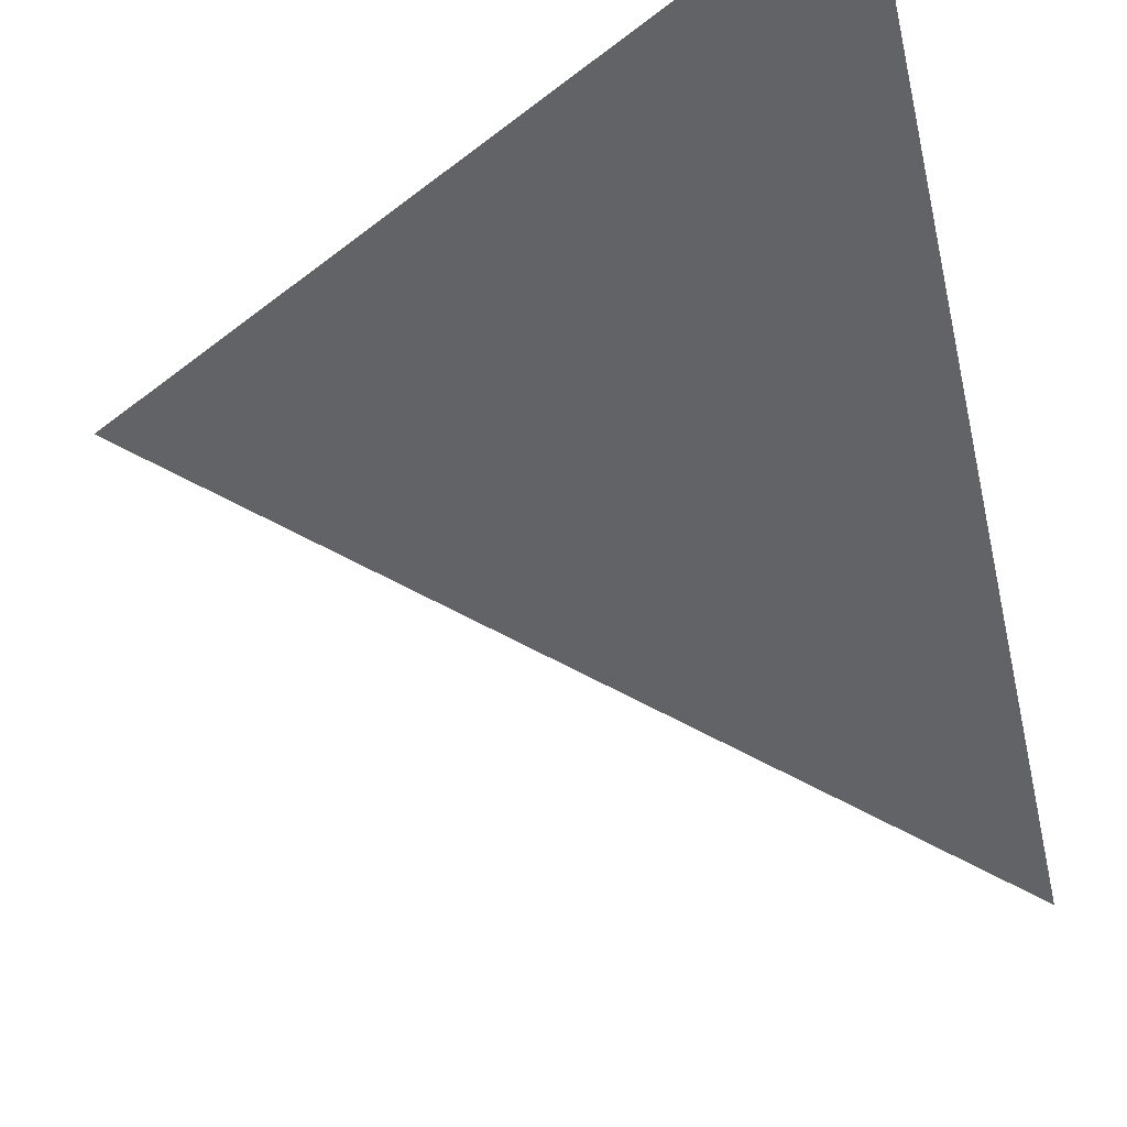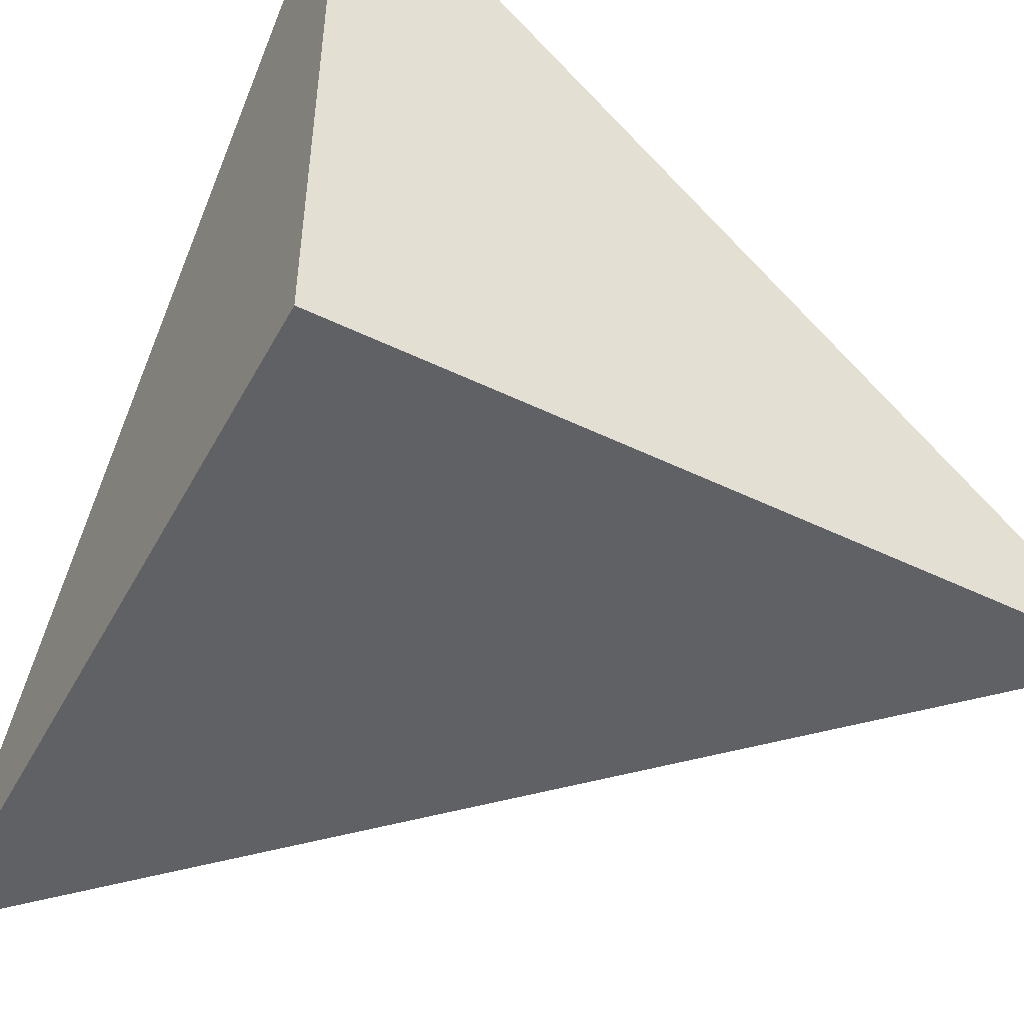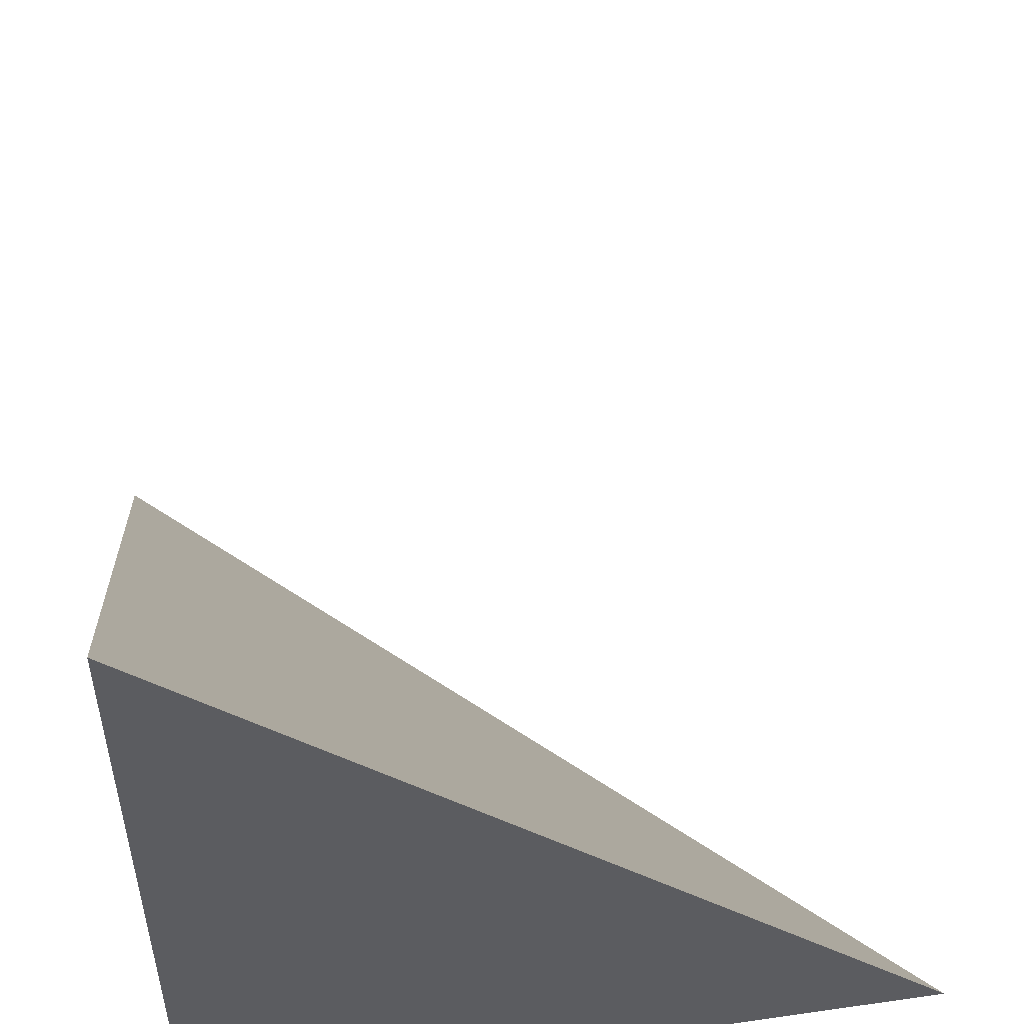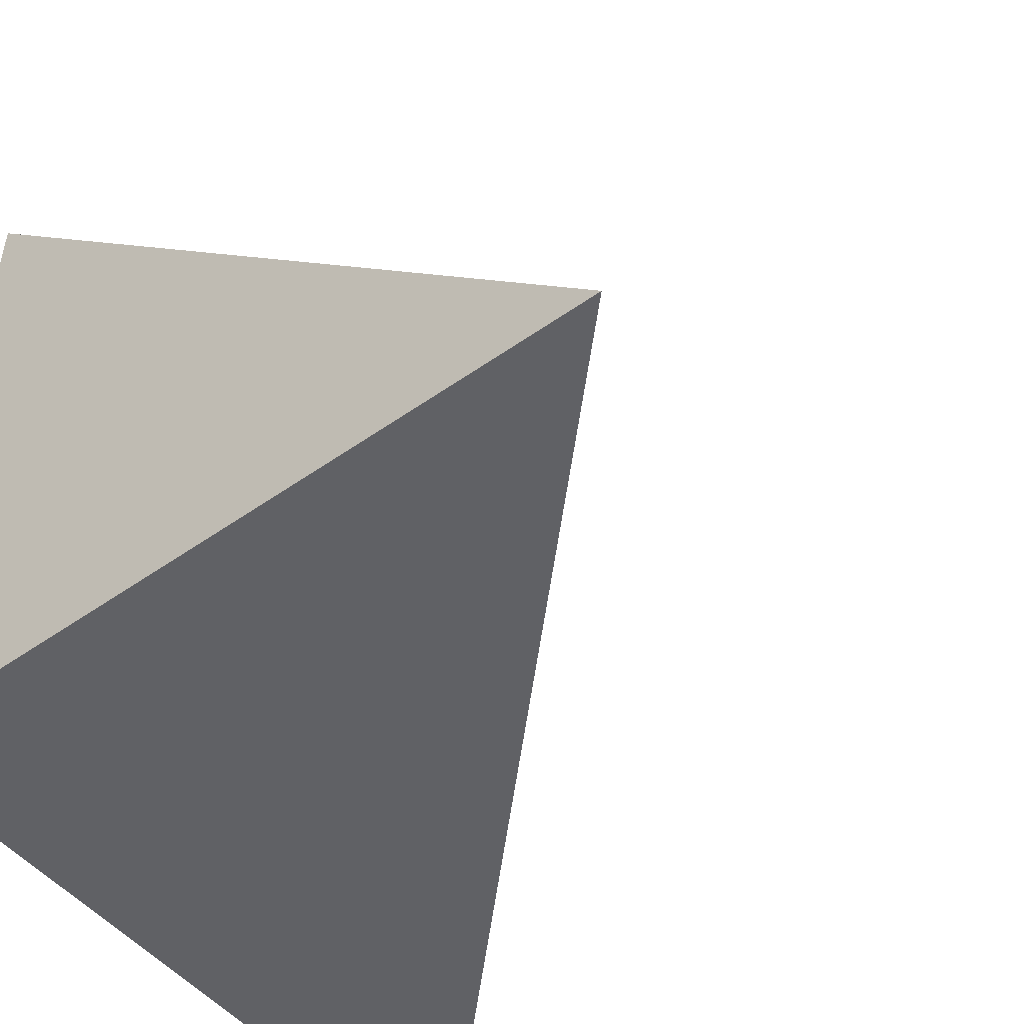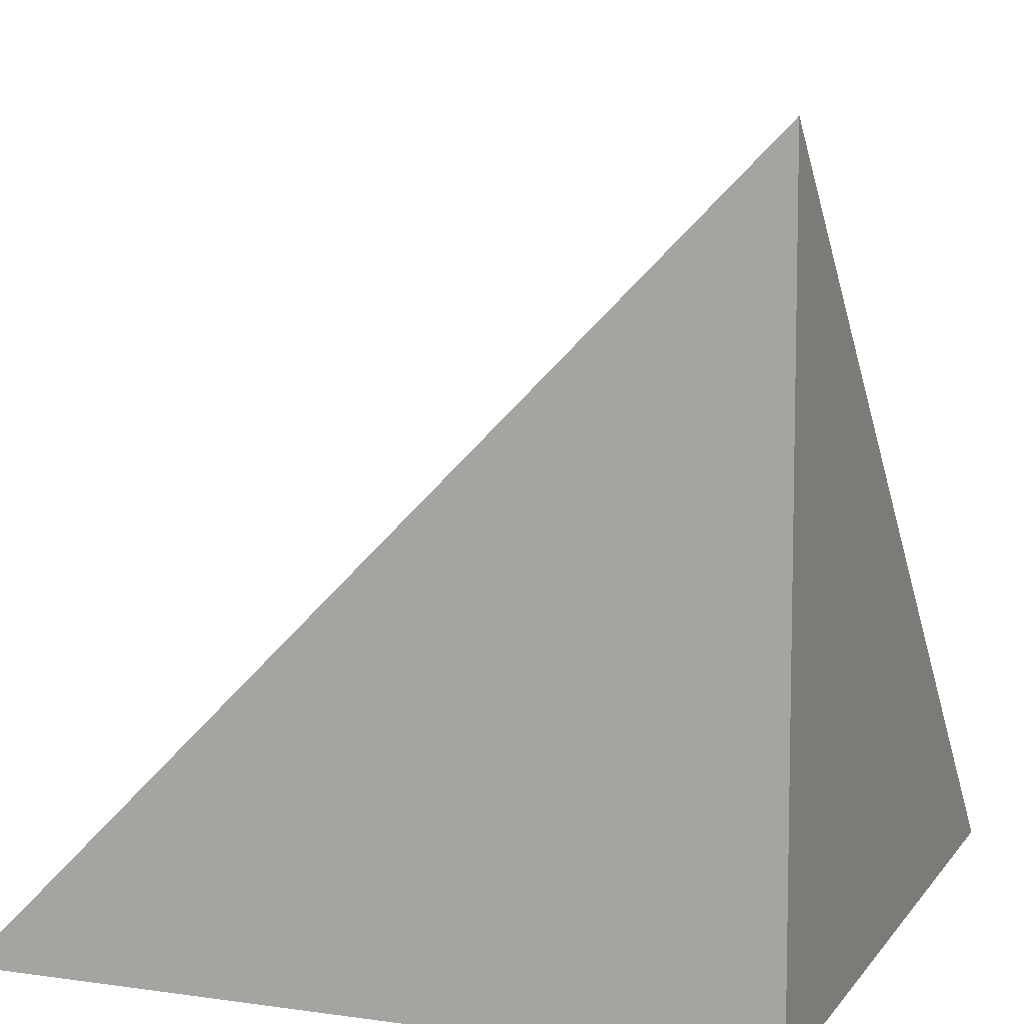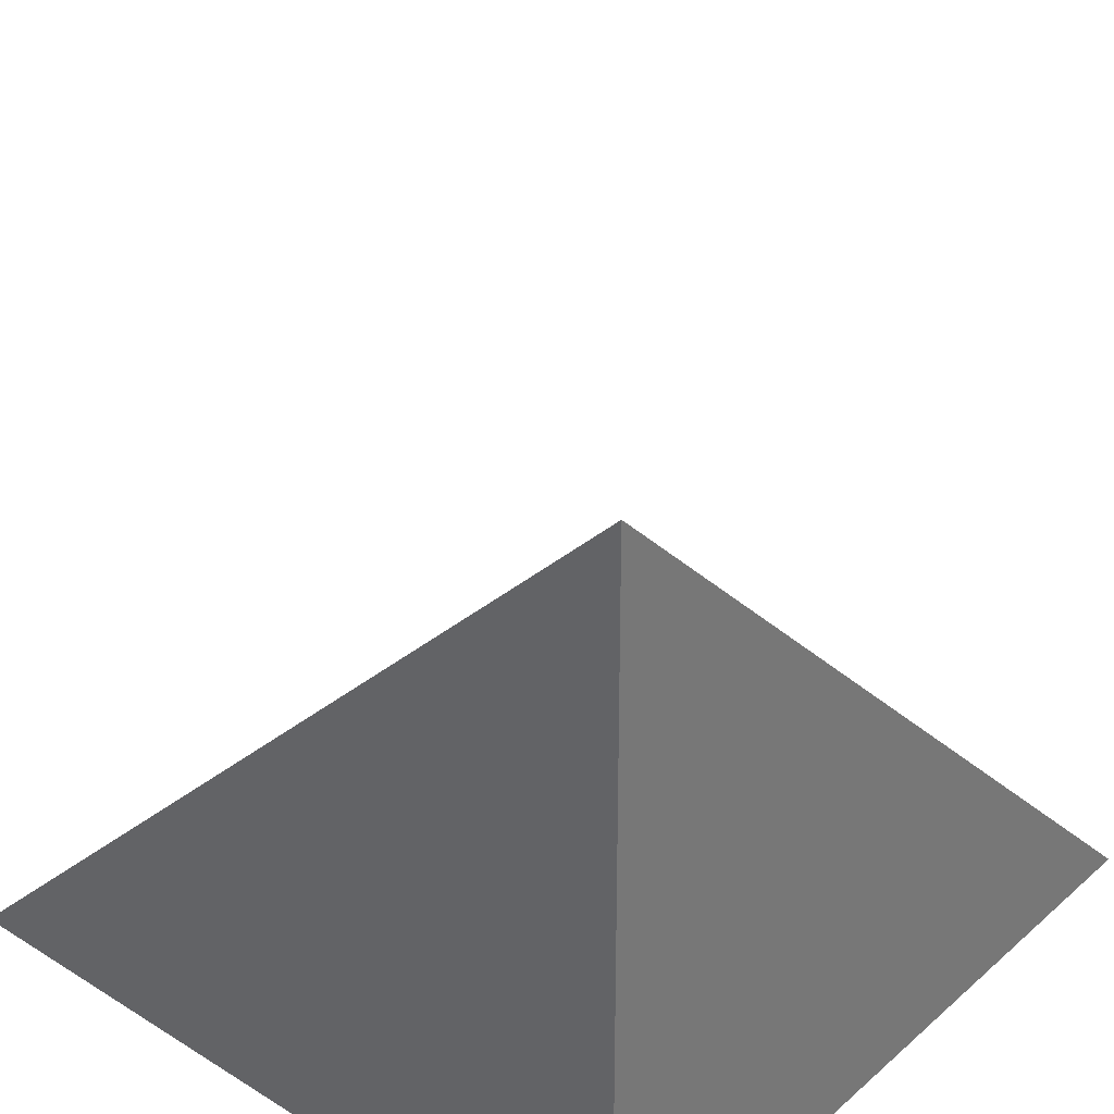
<metadata>
{"format":"obj","ext":"obj","renderer":"f3d","projection":"perspective","resolution":1024,"background":"white","views":[{"elev":74.7,"azim":161.8,"up":"+Z"},{"elev":-50.1,"azim":-27.8,"up":"+Z"},{"elev":52.3,"azim":-8.7,"up":"+Z"},{"elev":-49.6,"azim":38.2,"up":"+Z"},{"elev":8.9,"azim":-69.0,"up":"+Z"},{"elev":33.3,"azim":-49.6,"up":"+Z"}]}
</metadata>
<code>
v  1  0.000118  1
v  2  0.002074  1
v  0.9992  1.001  0.9992
v  1  0.002075  2
f 1 3 2
f 1 4 3
f 1 2 4
f 2 3 4

</code>
